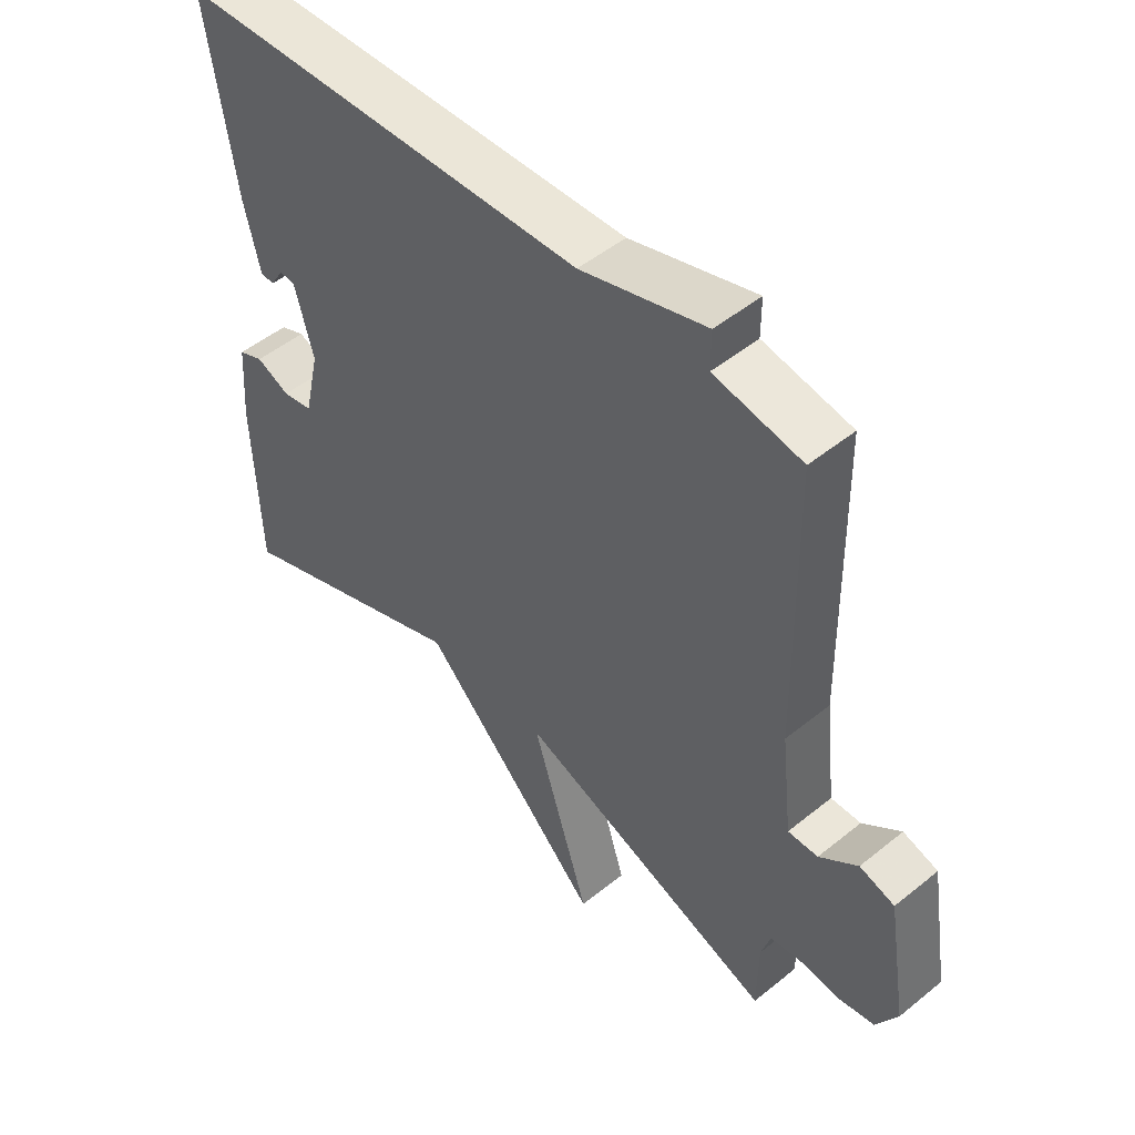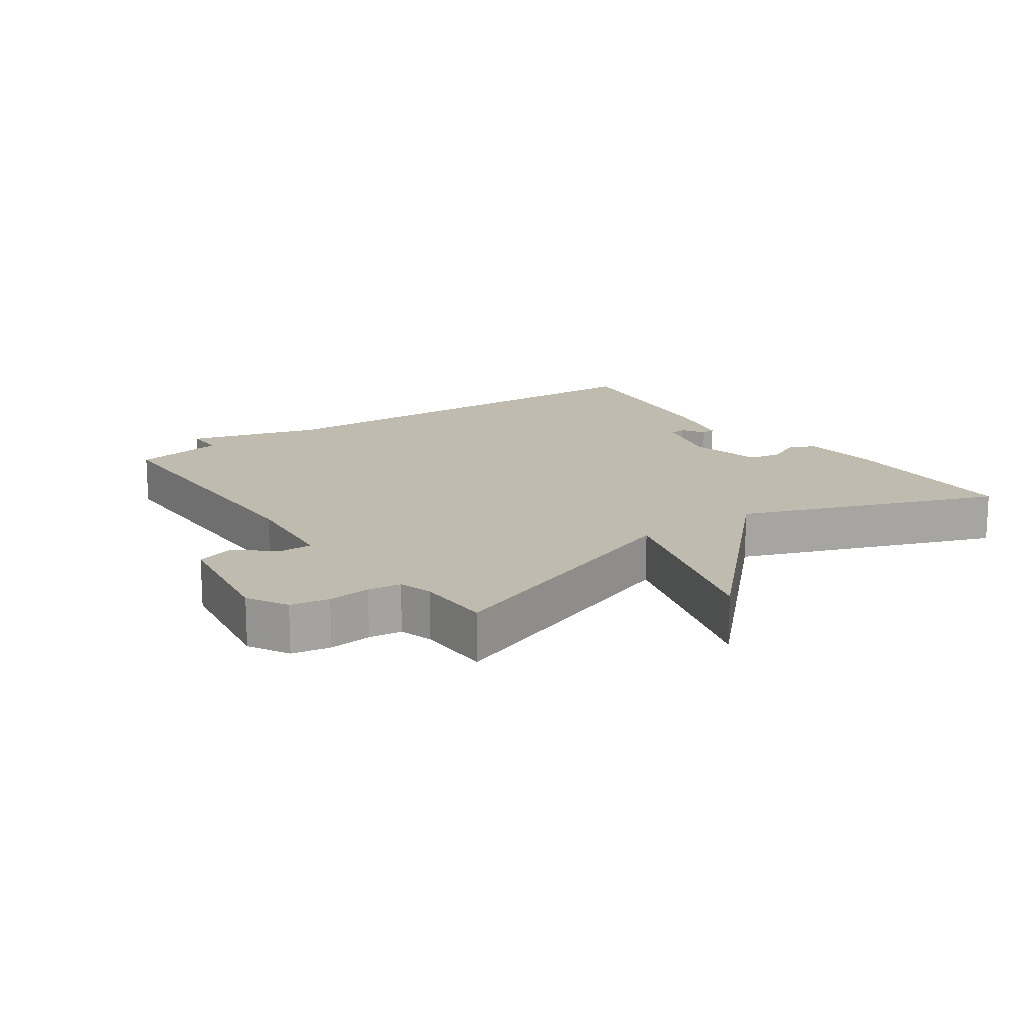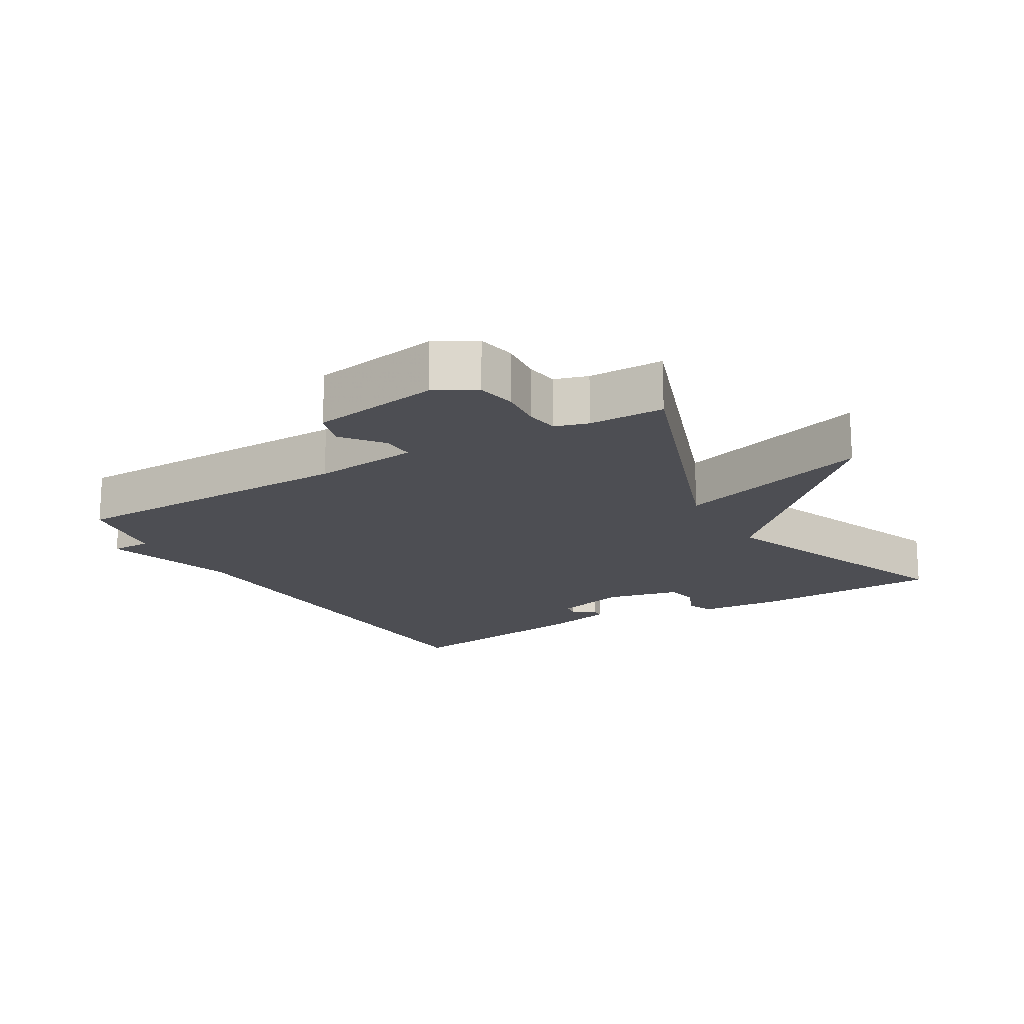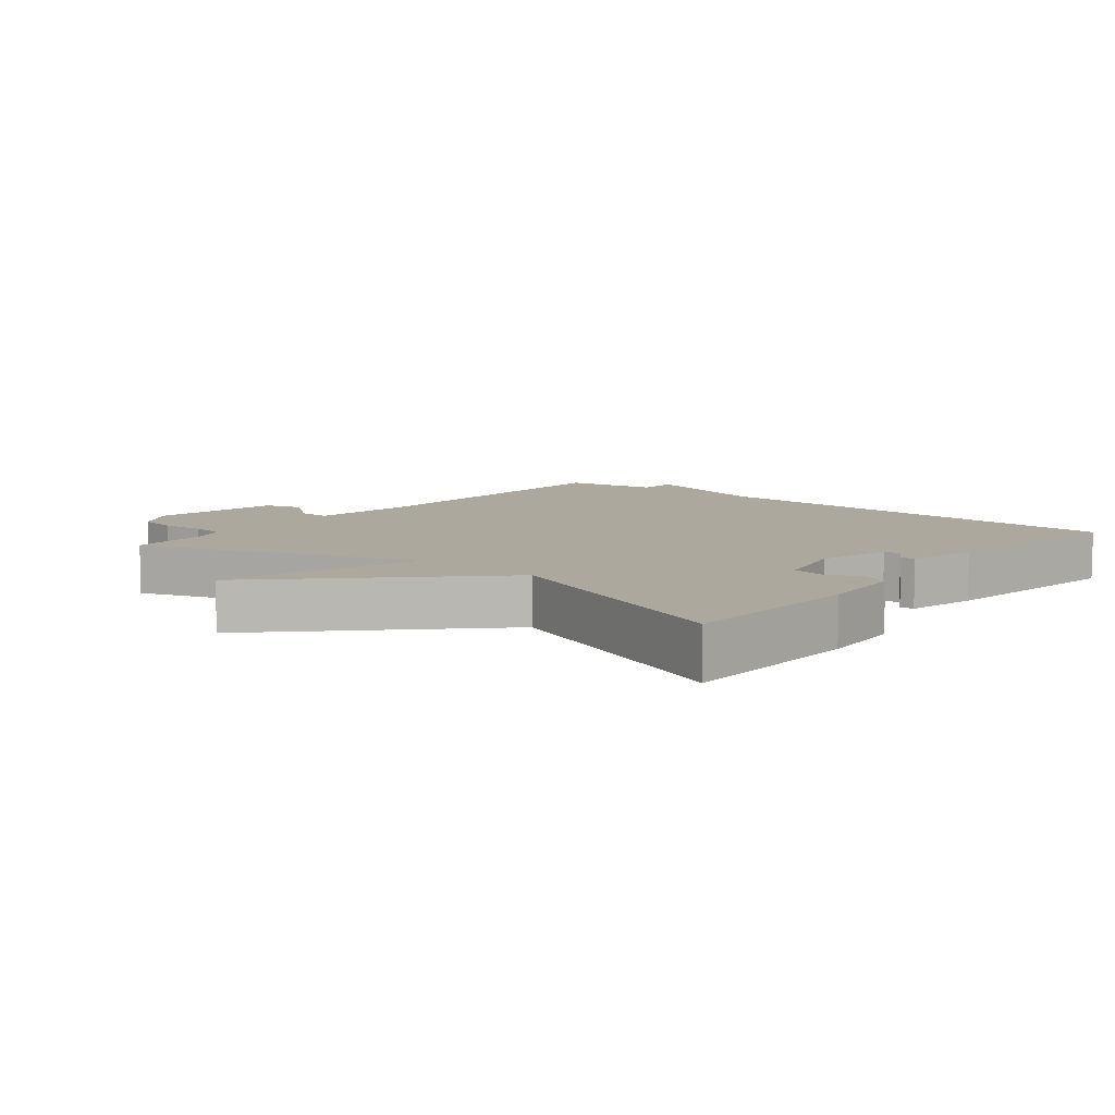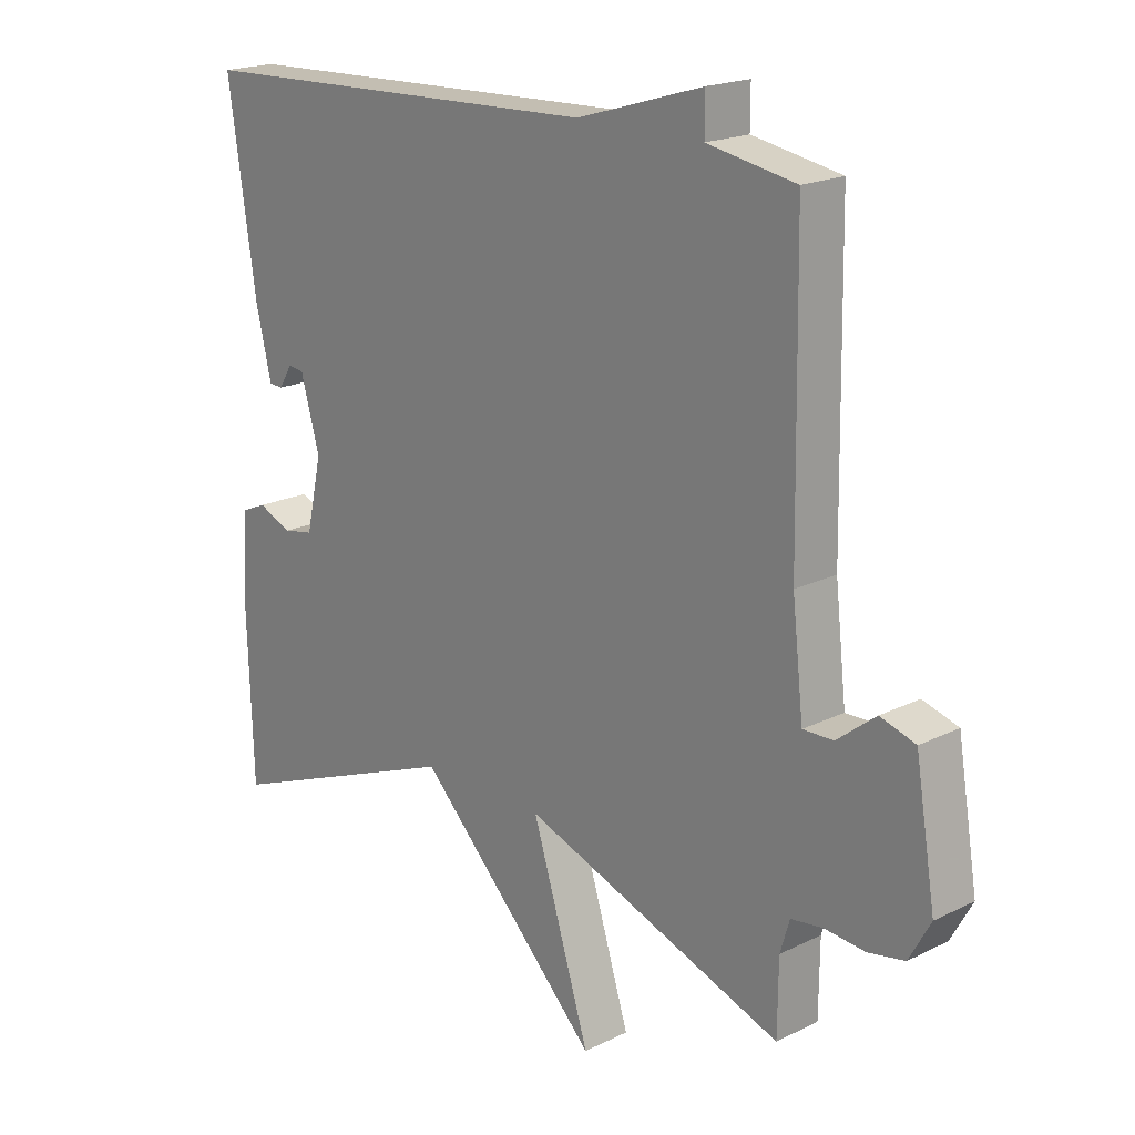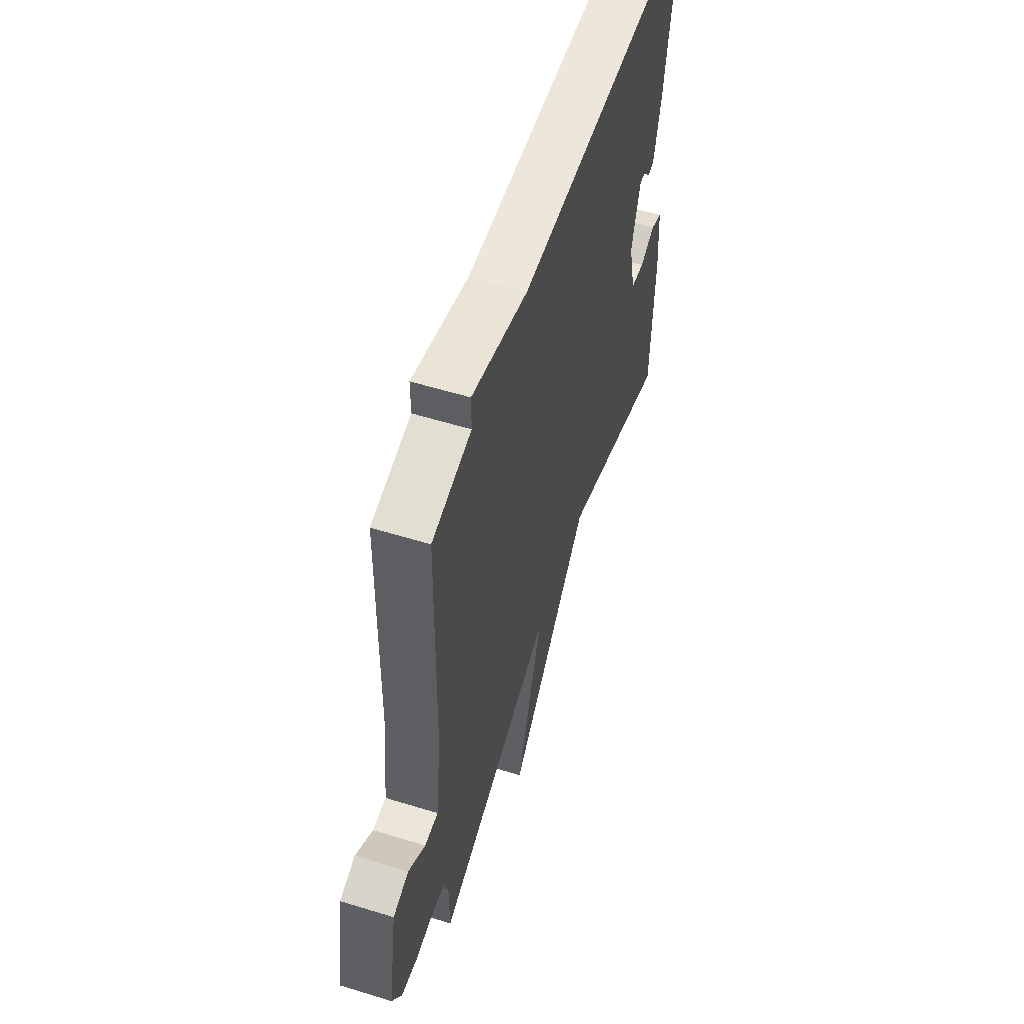
<metadata>
{"format":"obj","ext":"obj","renderer":"f3d","projection":"perspective","resolution":1024,"background":"white","views":[{"elev":49.7,"azim":48.2,"up":"+Z"},{"elev":16.0,"azim":144.5,"up":"+Y"},{"elev":-17.4,"azim":120.5,"up":"+Y"},{"elev":8.6,"azim":-140.5,"up":"+Y"},{"elev":19.3,"azim":47.3,"up":"+Z"},{"elev":57.0,"azim":107.8,"up":"+Z"}]}
</metadata>
<code>
v -0.5 0.07 0.5
v 0.16 0.07 0.525
v 0.36 0.07 0.585
v 0.36 0.07 0.525
v 0.5 0.07 0.5
v 0.507 0.07 0.057
v 0.525 0.07 -0.102
v 0.573 0.07 -0.101
v 0.634 0.07 -0.053
v 0.69 0.07 -0.07
v 0.722 0.07 -0.264
v 0.688 0.07 -0.325
v 0.63 0.07 -0.336
v 0.566 0.07 -0.33
v 0.516 0.07 -0.337
v 0.501 0.07 -0.387
v 0.5 0.07 -0.5
v 0.086 0.07 -0.35
v 0.178 0.07 -0.644
v -0.114 0.07 -0.35
v -0.5 0.07 -0.5
v -0.509 0.07 -0.221
v -0.5 0.07 -0.095
v -0.46 0.07 -0.078
v -0.406 0.07 -0.101
v -0.358 0.07 -0.092
v -0.333 0.07 0.019
v -0.363 0.07 0.127
v -0.388 0.07 0.13
v -0.409 0.07 0.096
v -0.431 0.07 0.097
v -0.456 0.07 0.203
v -0.5 0 0.5
v 0.16 0 0.525
v 0.36 0 0.585
v 0.36 0 0.525
v 0.5 0 0.5
v 0.507 0 0.057
v 0.525 0 -0.102
v 0.573 0 -0.101
v 0.634 0 -0.053
v 0.69 0 -0.07
v 0.722 0 -0.264
v 0.688 0 -0.325
v 0.63 0 -0.336
v 0.566 0 -0.33
v 0.516 0 -0.337
v 0.501 0 -0.387
v 0.5 0 -0.5
v 0.086 0 -0.35
v 0.178 0 -0.644
v -0.114 0 -0.35
v -0.5 0 -0.5
v -0.509 0 -0.221
v -0.5 0 -0.095
v -0.46 0 -0.078
v -0.406 0 -0.101
v -0.358 0 -0.092
v -0.333 0 0.019
v -0.363 0 0.127
v -0.388 0 0.13
v -0.409 0 0.096
v -0.431 0 0.097
v -0.456 0 0.203
f 31 32 1
f 30 31 1
f 29 30 1
f 28 29 1 2
f 2 3 4
f 28 2 4
f 27 28 4
f 4 5 6
f 27 4 6
f 26 27 6
f 25 26 6 7
f 23 24 25
f 22 23 25
f 21 22 25
f 20 21 25
f 20 25 7
f 18 19 20
f 18 20 7 8
f 16 17 18
f 15 16 18 8
f 9 10 11
f 8 9 11
f 15 8 11
f 14 15 11
f 11 12 13 14
f 33 64 63
f 33 63 62
f 33 62 61
f 34 33 61 60
f 36 35 34
f 36 34 60
f 36 60 59
f 38 37 36
f 38 36 59
f 38 59 58
f 39 38 58 57
f 57 56 55
f 57 55 54
f 57 54 53
f 57 53 52
f 39 57 52
f 52 51 50
f 40 39 52 50
f 50 49 48
f 40 50 48 47
f 43 42 41
f 43 41 40
f 43 40 47
f 43 47 46
f 46 45 44 43
f 1 33 34 2
f 2 34 35 3
f 3 35 36 4
f 4 36 37 5
f 5 37 38 6
f 6 38 39 7
f 7 39 40 8
f 8 40 41 9
f 9 41 42 10
f 10 42 43 11
f 11 43 44 12
f 12 44 45 13
f 13 45 46 14
f 14 46 47 15
f 15 47 48 16
f 16 48 49 17
f 17 49 50 18
f 18 50 51 19
f 19 51 52 20
f 20 52 53 21
f 21 53 54 22
f 22 54 55 23
f 23 55 56 24
f 24 56 57 25
f 25 57 58 26
f 26 58 59 27
f 27 59 60 28
f 28 60 61 29
f 29 61 62 30
f 30 62 63 31
f 31 63 64 32
f 32 64 33 1

</code>
